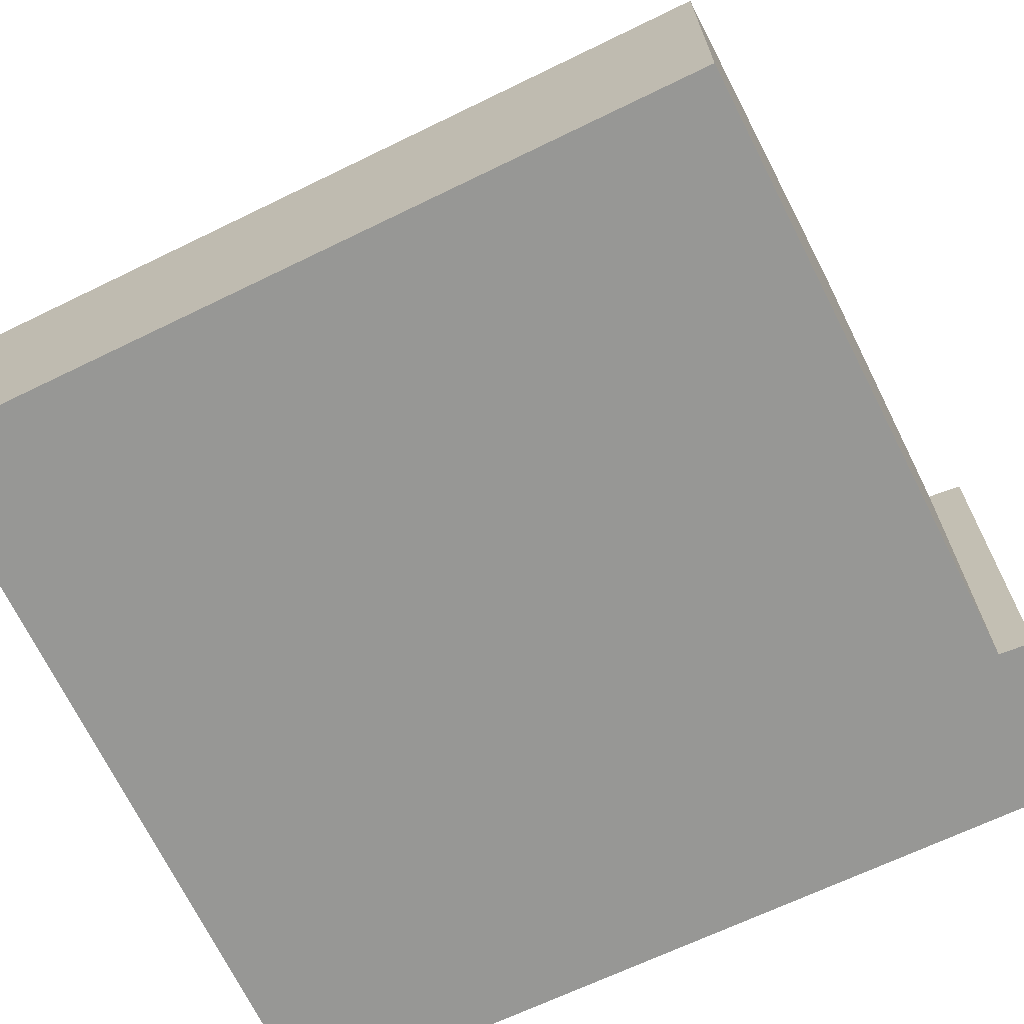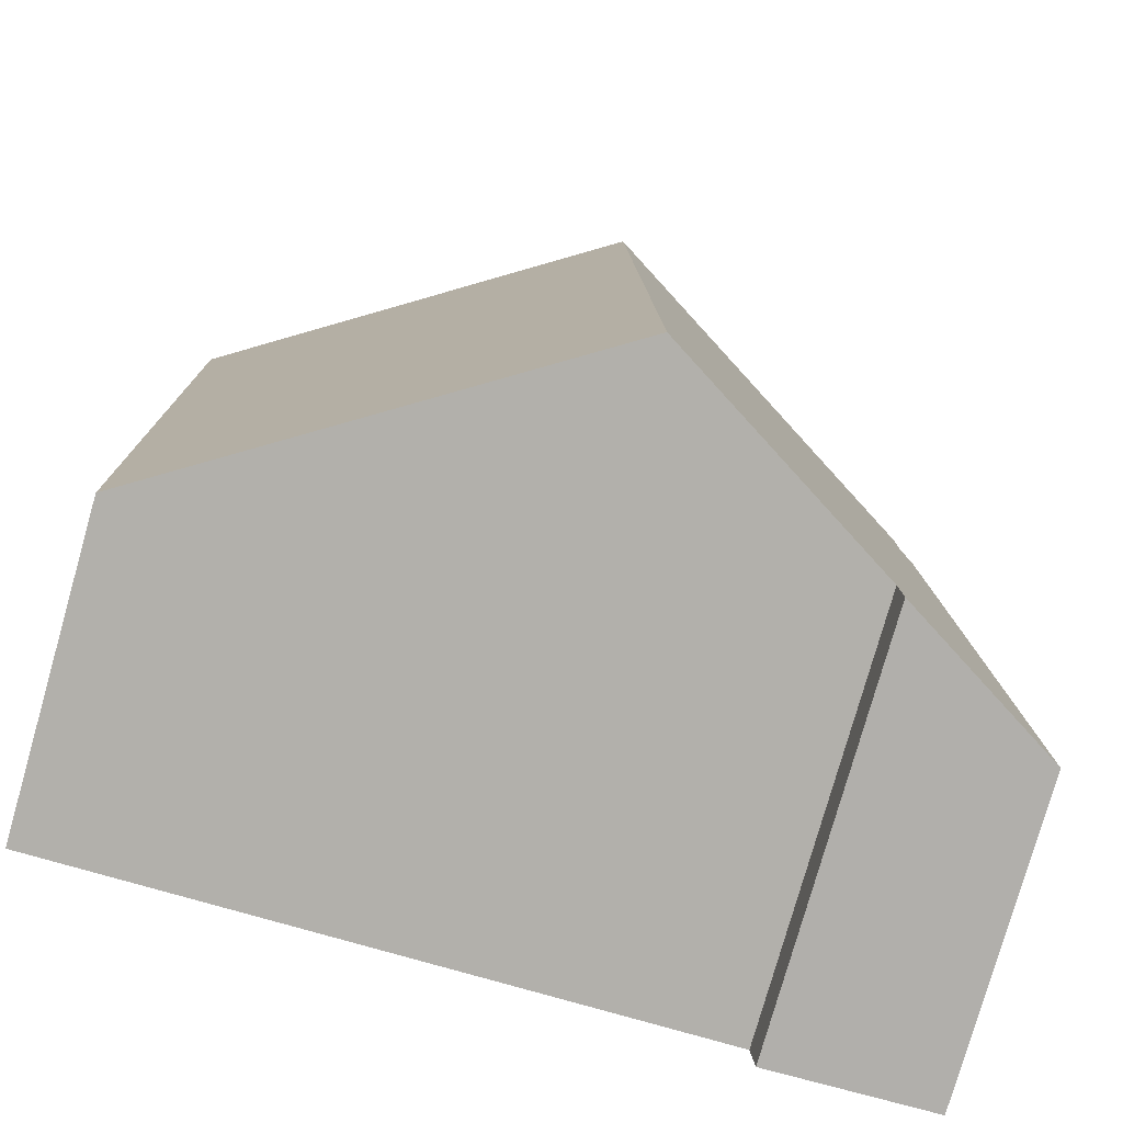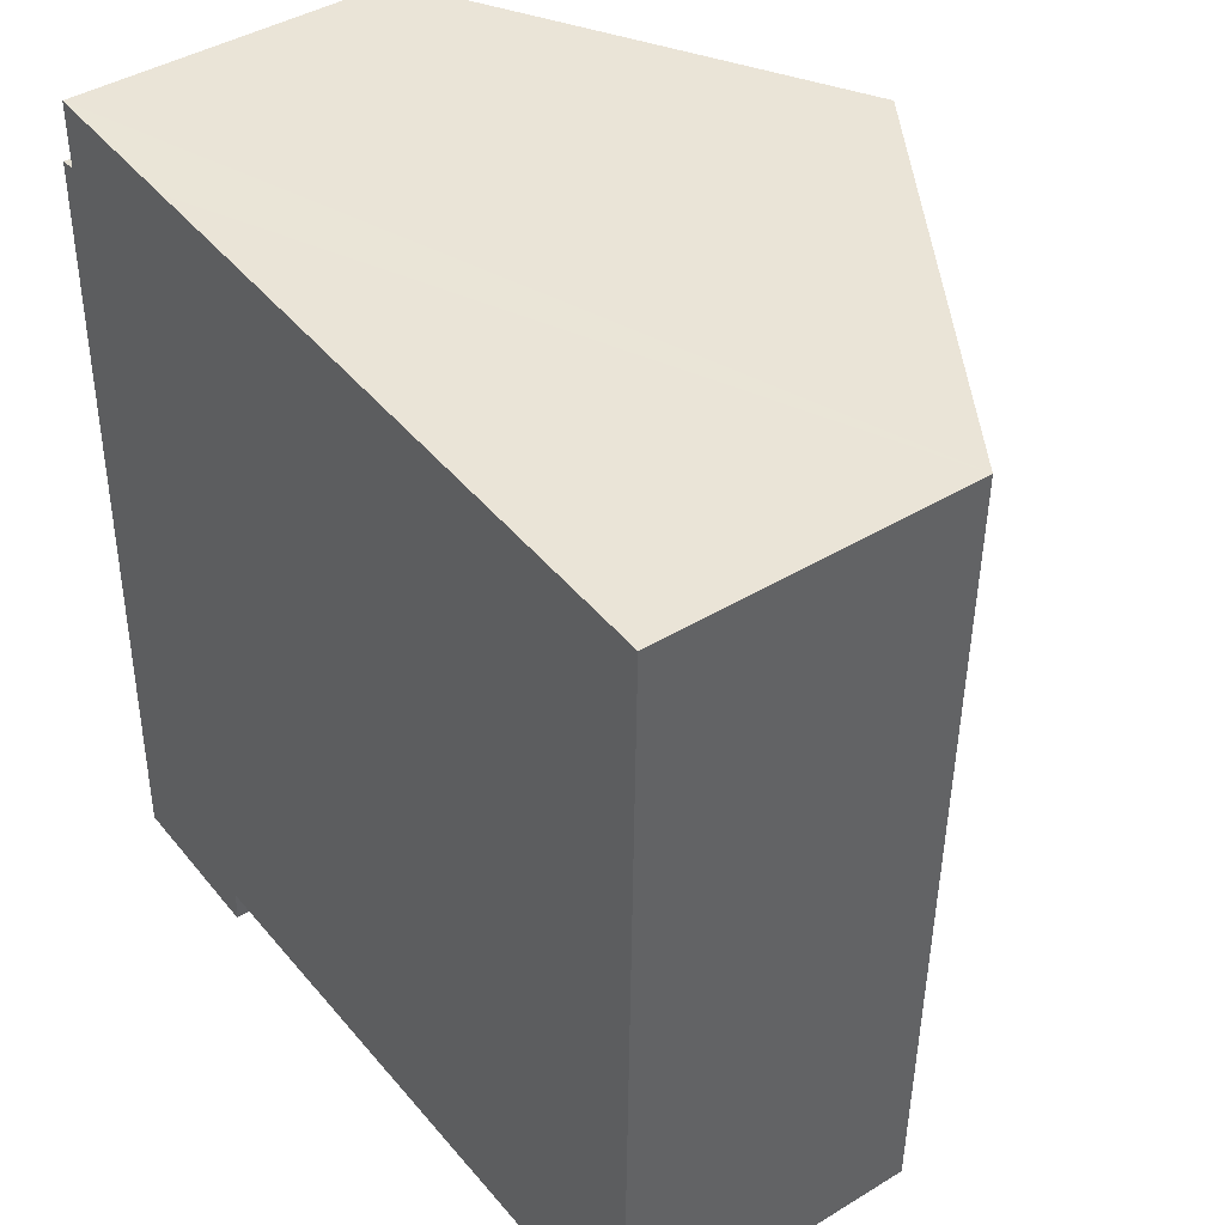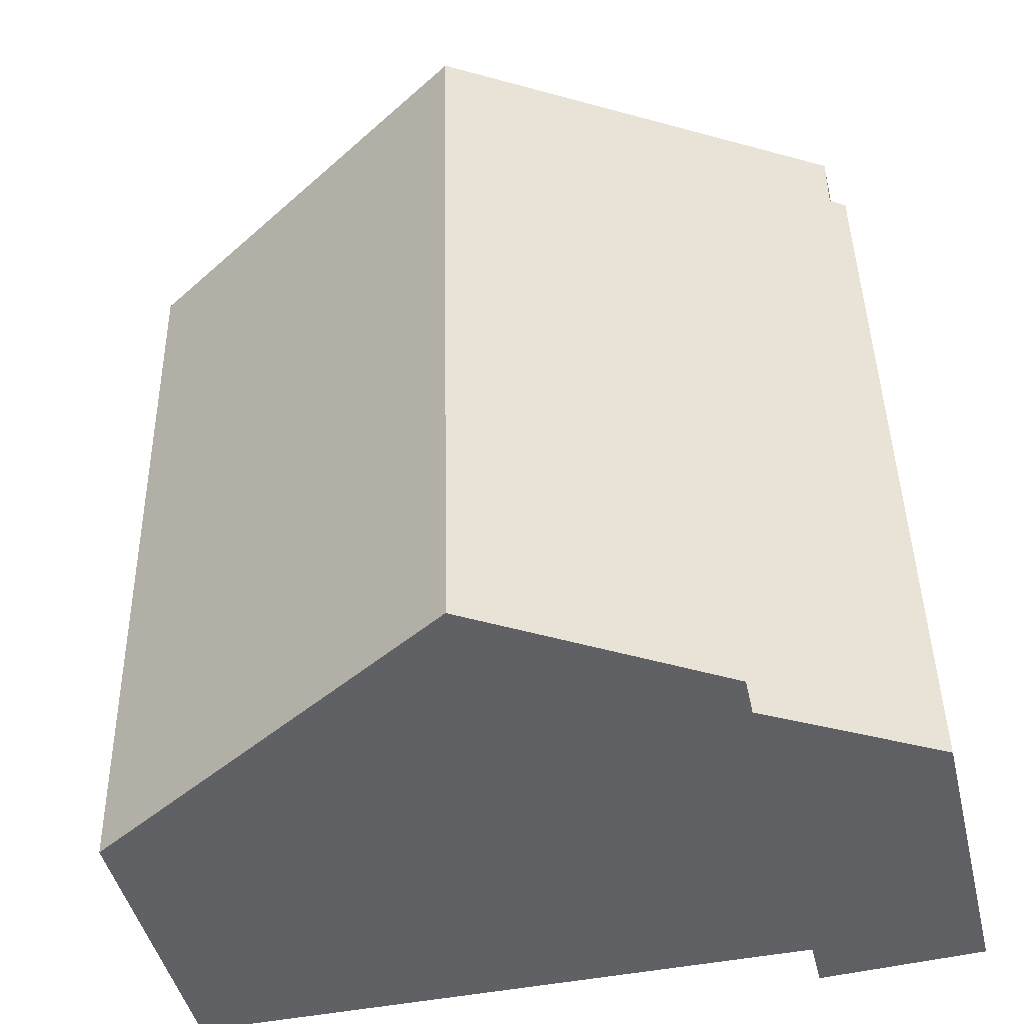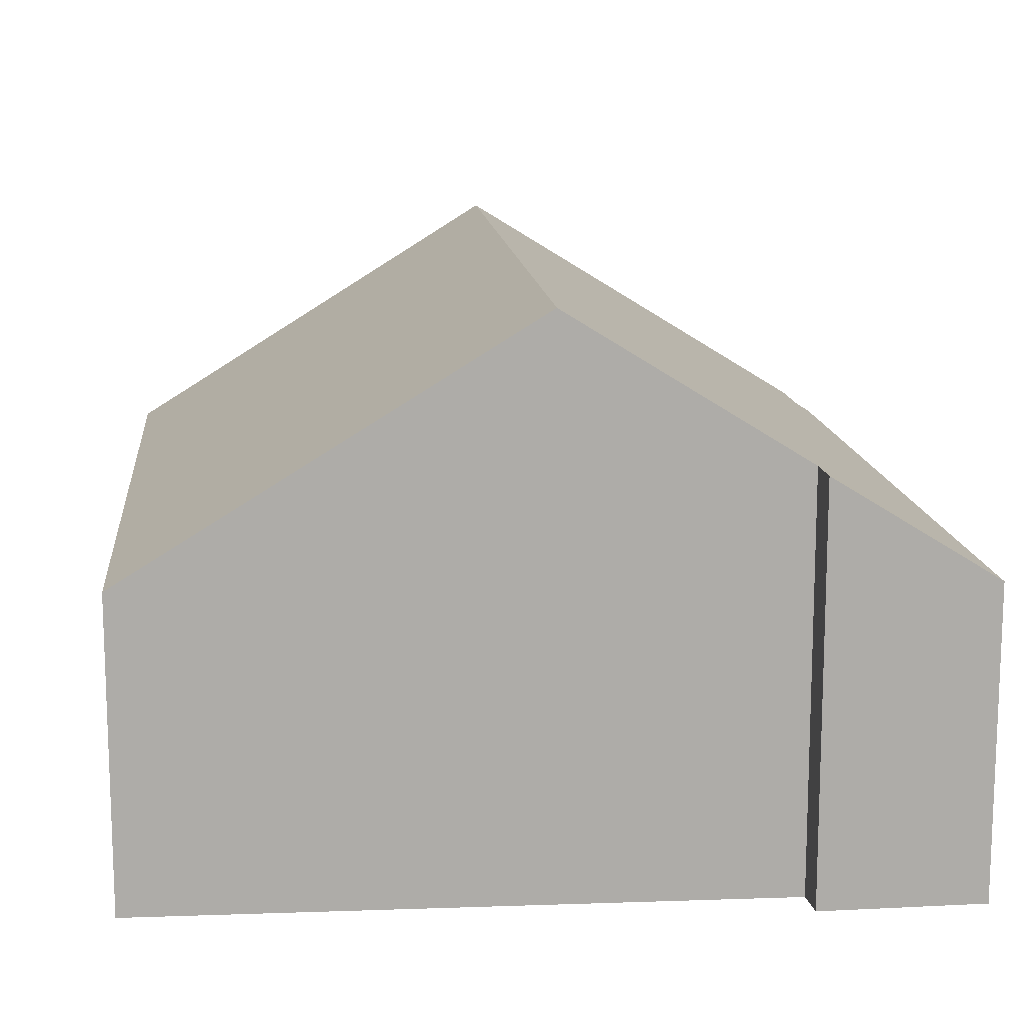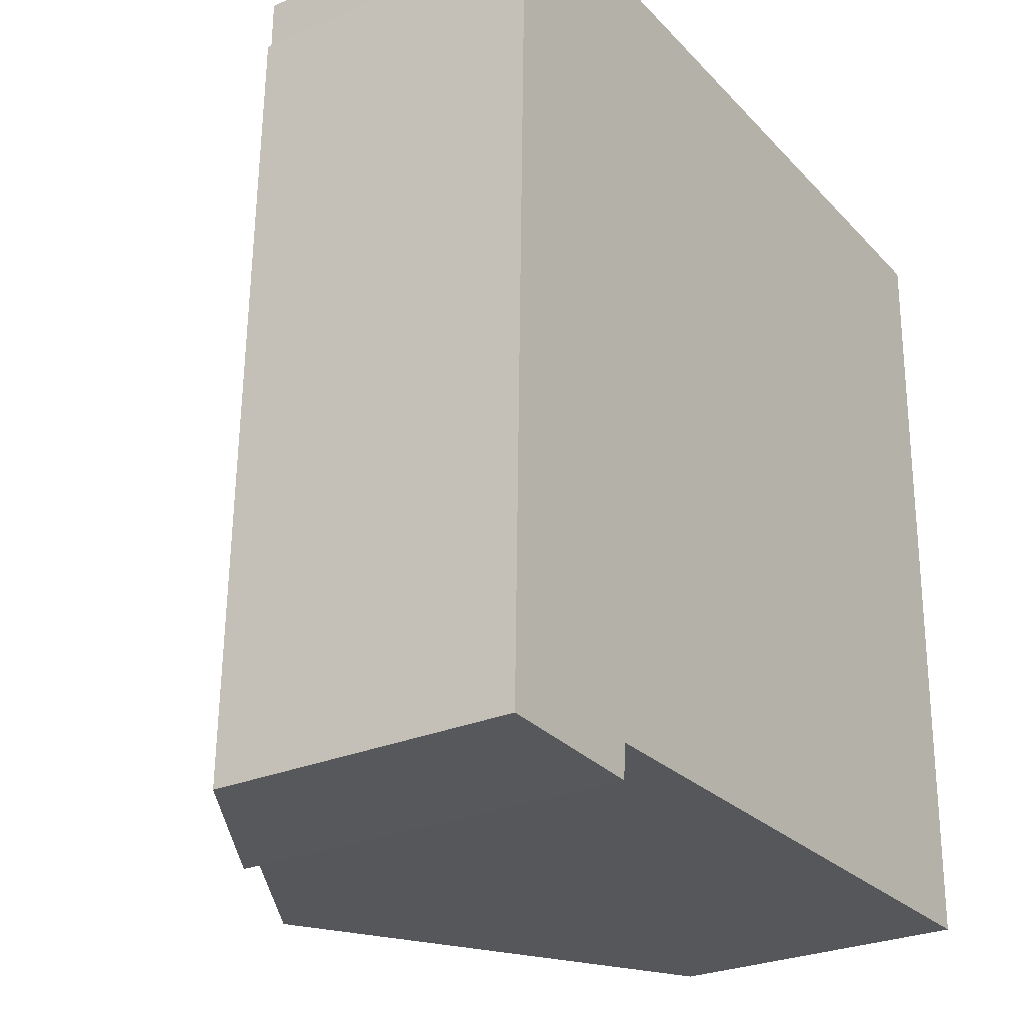
<metadata>
{"format":"obj","ext":"obj","renderer":"f3d","projection":"perspective","resolution":1024,"background":"white","views":[{"elev":-68.1,"azim":116.9,"up":"+Y"},{"elev":-78.5,"azim":164.1,"up":"+Z"},{"elev":42.0,"azim":53.8,"up":"+Z"},{"elev":-45.4,"azim":-166.8,"up":"+Z"},{"elev":13.5,"azim":175.4,"up":"+Y"},{"elev":-27.0,"azim":-56.0,"up":"+Z"}]}
</metadata>
<code>
v  15.09 5.726 15.5
v  7.412 10.28 0.548
v  7.721 10.28 15.72
v  14.84 5.691 0.568
v  0 5.708 3.495e-16
v  3.075 7.601 0.537
v  3.017 7.574 -0.102
v  0.616 5.904 14.73
v  0.322 5.722 14.7
v  3.551 7.703 15.85
v  0.618 5.891 15.86
v  0.618 5.89 15.94
v  14.84 -3.478e-17 0.568
v  7.412 -3.356e-17 0.548
v  3.075 -3.288e-17 0.537
v  3.017 6.246e-18 -0.102
v  0 0 0
v  15.09 -9.493e-16 15.5
v  0.322 -9.004e-16 14.7
v  0.616 -9.021e-16 14.73
v  0.618 -9.757e-16 15.94
v  0.618 -9.712e-16 15.86
v  3.551 -9.703e-16 15.85
v  7.721 -9.628e-16 15.72
g defaultobject
f 1 2 3
f 2 1 4
f 5 6 7
f 6 3 2
f 3 6 5
f 3 5 8
f 8 5 9
f 8 10 3
f 10 8 11
f 10 11 12
f 13 2 4
f 2 13 6
f 6 13 14
f 6 14 15
f 16 5 7
f 5 16 17
f 15 7 6
f 7 15 16
f 18 4 1
f 4 18 13
f 5 19 9
f 19 5 17
f 20 11 8
f 11 20 12
f 12 20 21
f 21 20 22
f 9 20 8
f 20 9 19
f 21 10 12
f 10 21 3
f 3 21 1
f 1 21 23
f 1 23 24
f 1 24 18
f 22 23 21
f 23 22 20
f 23 20 24
f 17 20 19
f 20 17 24
f 24 17 18
f 18 17 15
f 15 17 16
f 15 13 18
f 13 15 14

</code>
